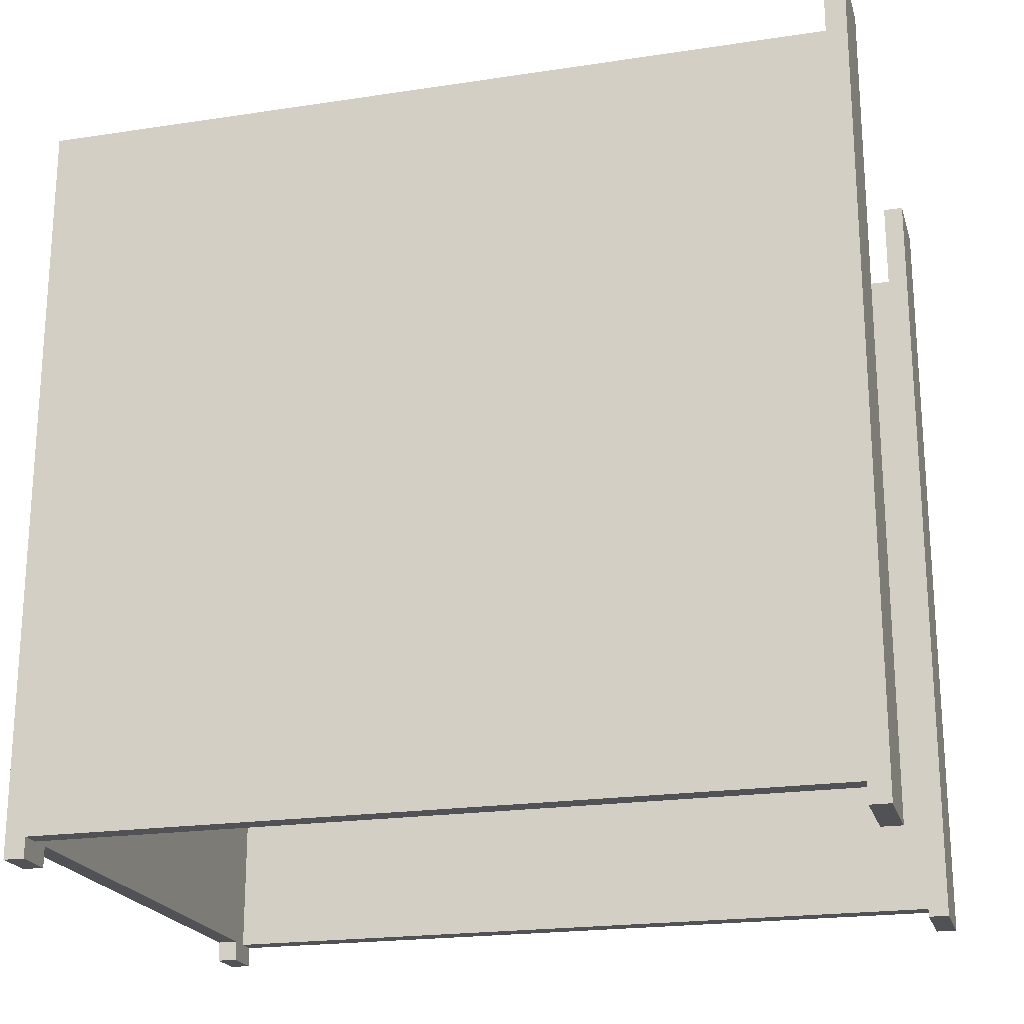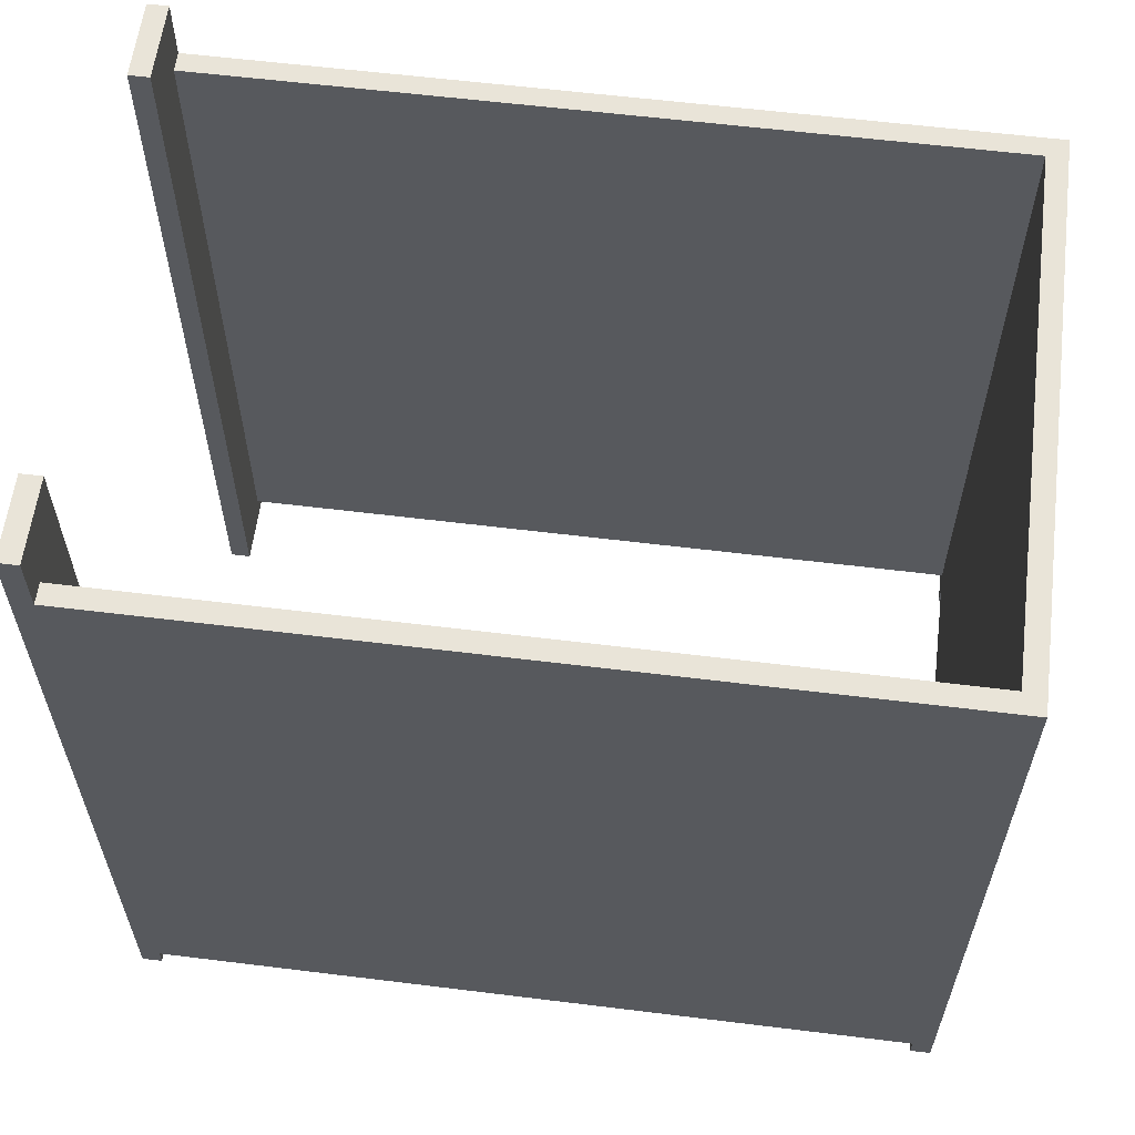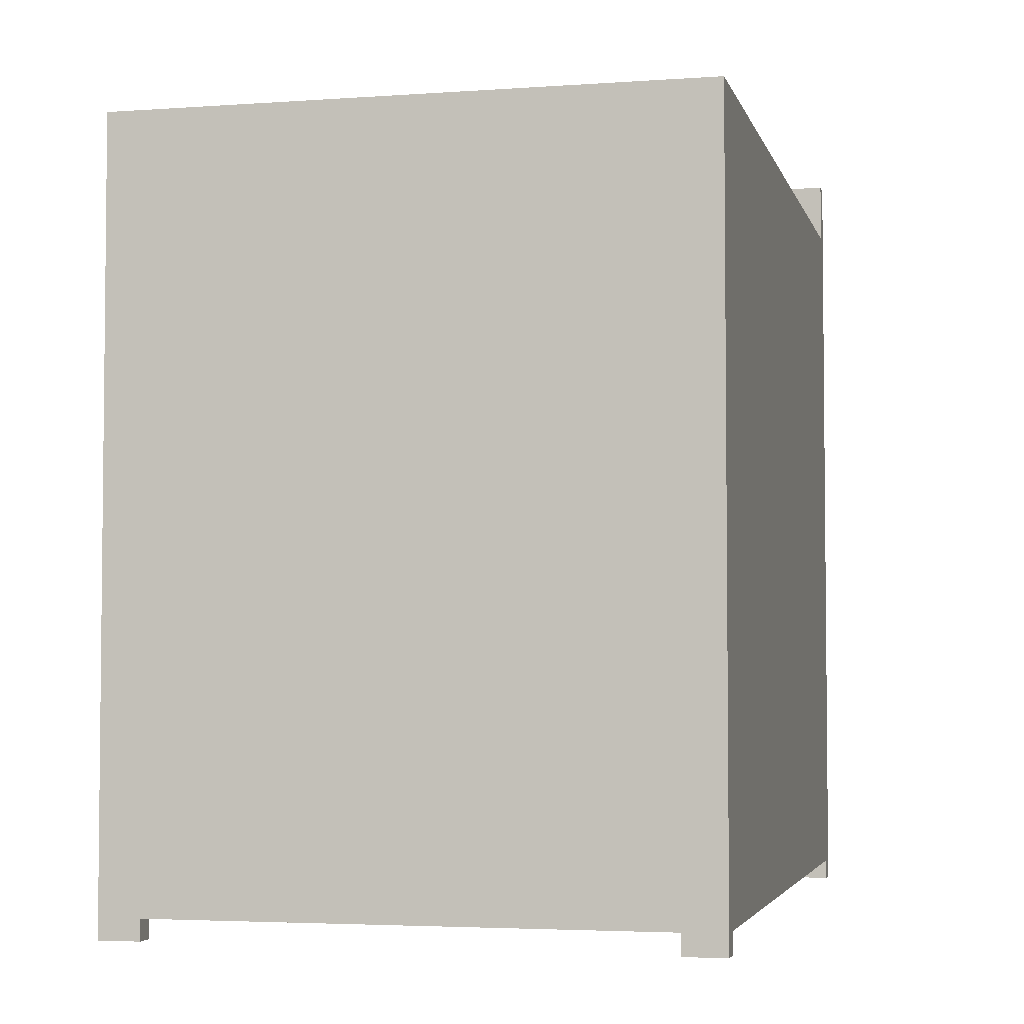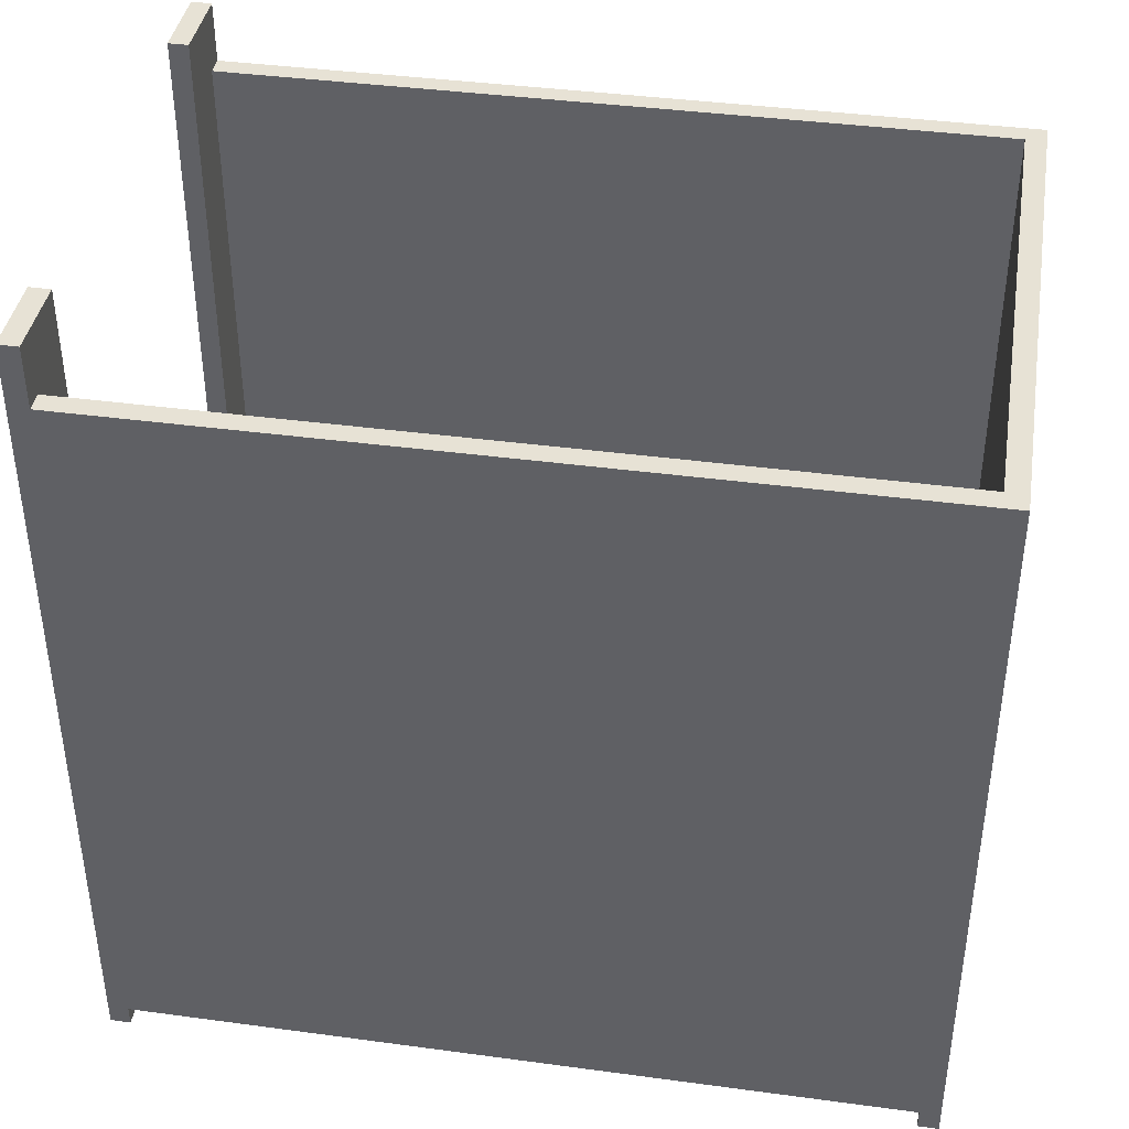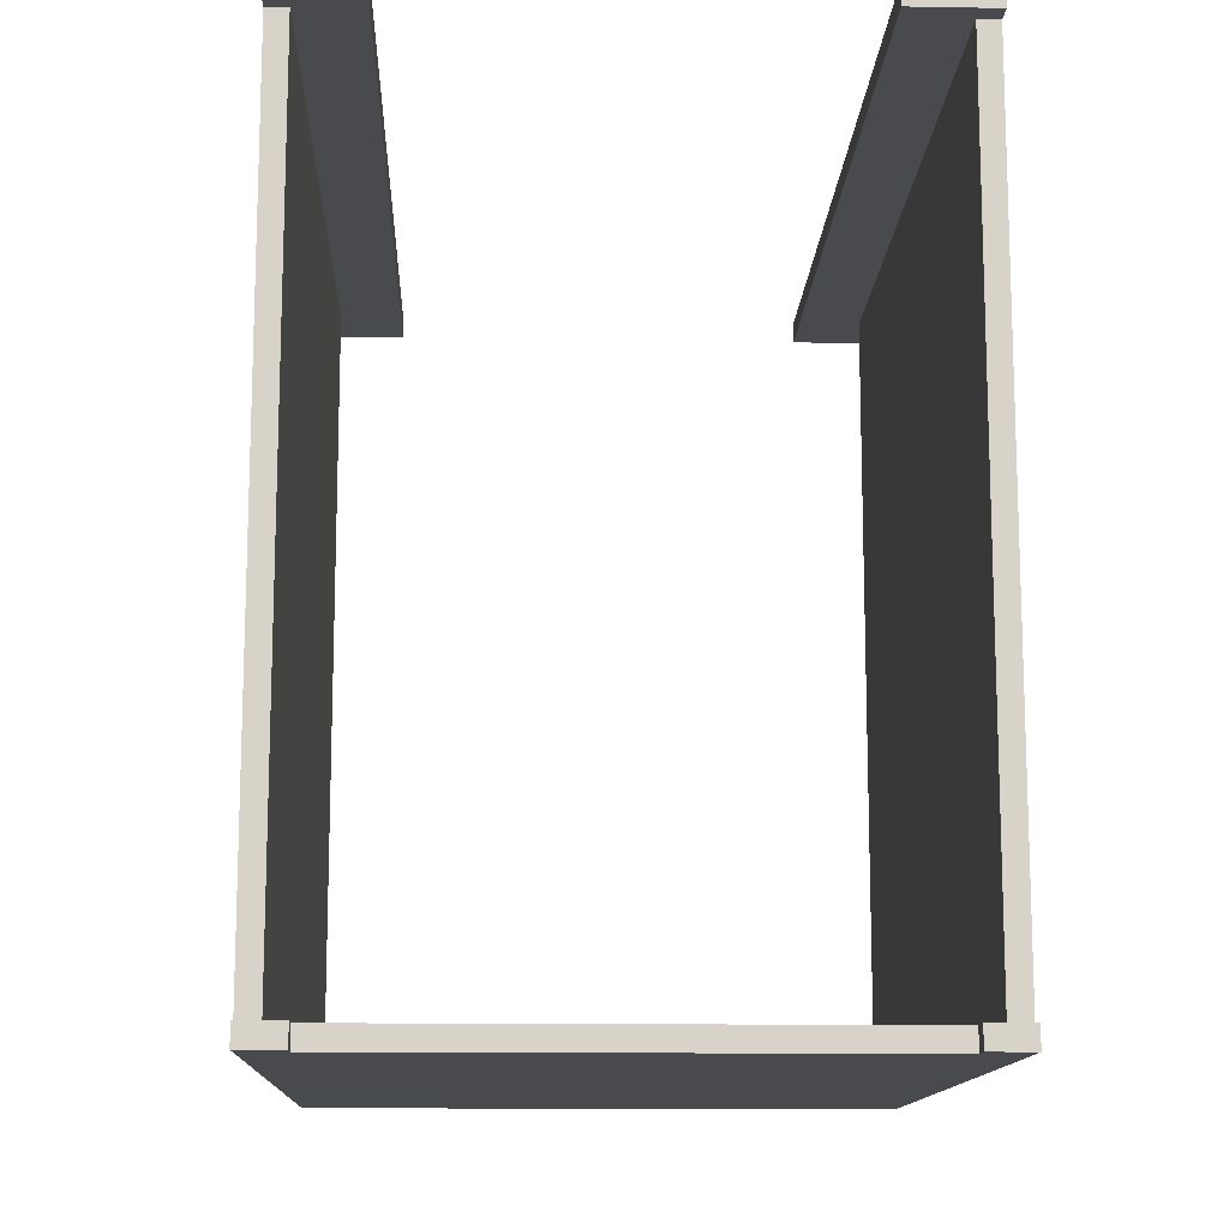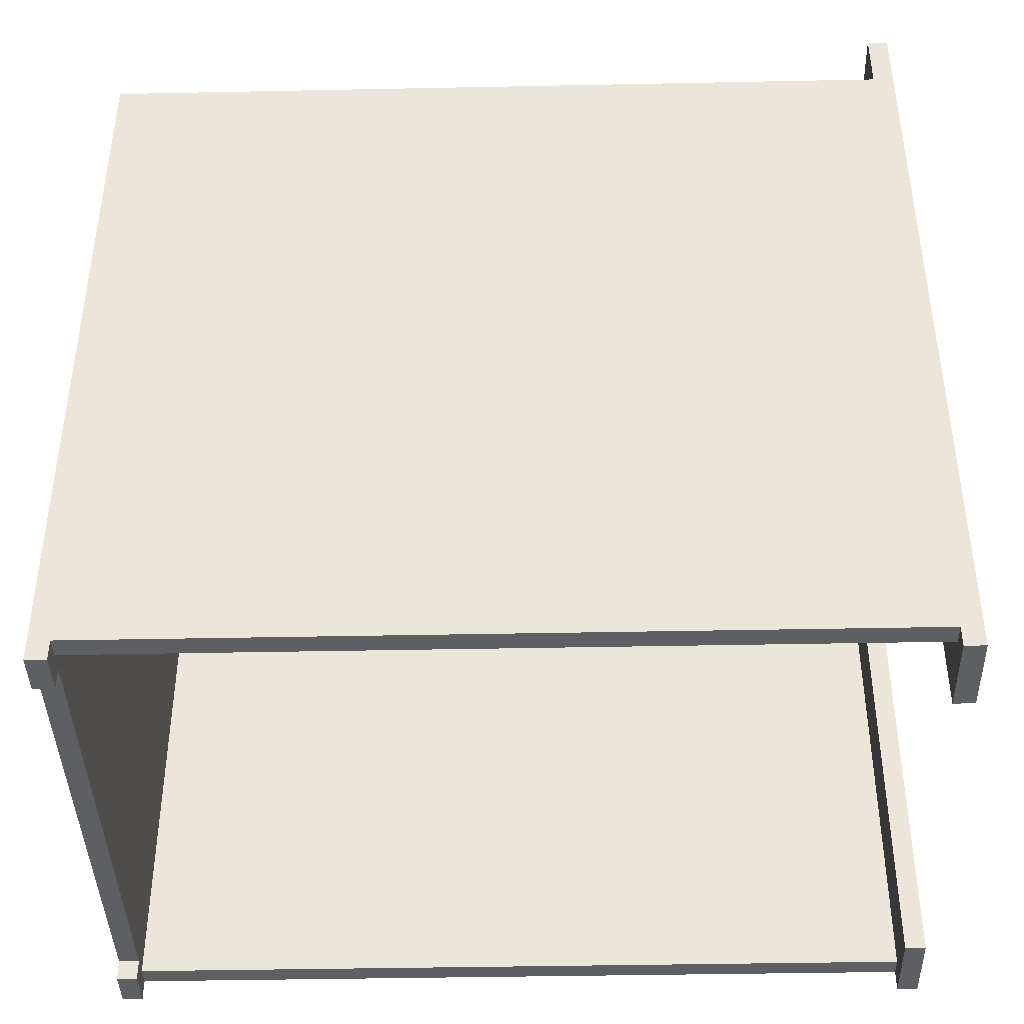
<metadata>
{"format":"obj","ext":"obj","renderer":"f3d","projection":"perspective","resolution":1024,"background":"white","views":[{"elev":-21.0,"azim":-74.8,"up":"+Y"},{"elev":59.9,"azim":97.2,"up":"+Y"},{"elev":-3.8,"azim":-166.6,"up":"+Y"},{"elev":40.1,"azim":99.4,"up":"+Y"},{"elev":-12.9,"azim":-2.3,"up":"+Z"},{"elev":-41.2,"azim":-88.6,"up":"+Y"}]}
</metadata>
<code>
o
v -1.4 0 2
v -1.4 0 1.9
v -1.4 0 -1.9
v -1.4 0 -2
v -1.4 0.1 2
v -1.4 0.1 1.9
v -1.4 0.1 -1.9
v -1.4 0.1 -2
v -1.4 3.7 1.9
v -1.4 3.7 -2
v -1.4 4 2
v -1.4 4 1.9
v 1 0 2
v 1 0 1.9
v 1 0.1 2
v 1 0.1 1.9
v 1 3.8 2
v 1 3.8 1.9
v 1 4 2
v 1 4 1.9
v 1.2 0 -1.9
v 1.2 0 -2
v 1.2 0.1 -1.9
v 1.2 0.1 -2
v 1.3 0.1 1.9
v 1.3 0.1 -1.9
v 1.3 3.7 1.9
v 1.3 3.7 -1.9
v -1.3 0.1 1.9
v -1.3 0.1 -1.9
v -1.3 3.7 1.9
v -1.3 3.7 -1.9
v -1.2 0 -1.9
v -1.2 0 -2
v -1.2 0.1 -1.9
v -1.2 0.1 -2
v -1 0 2
v -1 0 1.9
v -1 0.1 2
v -1 0.1 1.9
v -1 3.8 2
v -1 3.8 1.9
v -1 4 2
v -1 4 1.9
v 1.4 0 2
v 1.4 0 1.9
v 1.4 0 -1.9
v 1.4 0 -2
v 1.4 0.1 2
v 1.4 0.1 1.9
v 1.4 0.1 -1.9
v 1.4 0.1 -2
v 1.4 3.7 1.9
v 1.4 3.7 -2
v 1.4 4 2
v 1.4 4 1.9
v -1.4 0 2
v -1.4 0.1 2
v -1.4 4 2
v -1.2 3.8 2
v -1.2 4 2
v -1 0 2
v -1 0.1 2
v -1 3.8 2
v -1 4 2
v 1 0 2
v 1 0.1 2
v 1 3.8 2
v 1 4 2
v 1.2 3.8 2
v 1.2 4 2
v 1.4 0 2
v 1.4 0.1 2
v 1.4 4 2
v -1.4 0 -1.9
v -1.4 0.1 -1.9
v -1.3 0.1 -1.9
v -1.3 3.7 -1.9
v -1.2 0 -1.9
v -1.2 0.1 -1.9
v 1.2 0 -1.9
v 1.2 0.1 -1.9
v 1.3 0.1 -1.9
v 1.3 3.7 -1.9
v 1.4 0 -1.9
v 1.4 0.1 -1.9
v -1.4 0 1.9
v -1.4 0.1 1.9
v -1.4 3.7 1.9
v -1.4 4 1.9
v -1.3 0.1 1.9
v -1.3 3.7 1.9
v -1.2 3.8 1.9
v -1.2 4 1.9
v -1 0 1.9
v -1 0.1 1.9
v -1 3.8 1.9
v -1 4 1.9
v 1 0 1.9
v 1 0.1 1.9
v 1 3.8 1.9
v 1 4 1.9
v 1.2 3.8 1.9
v 1.2 4 1.9
v 1.3 0.1 1.9
v 1.3 3.7 1.9
v 1.4 0 1.9
v 1.4 0.1 1.9
v 1.4 3.7 1.9
v 1.4 4 1.9
v -1.4 0 -2
v -1.4 0.1 -2
v -1.4 3.7 -2
v -1.2 0 -2
v -1.2 0.1 -2
v 1.2 0 -2
v 1.2 0.1 -2
v 1.4 0 -2
v 1.4 0.1 -2
v 1.4 3.7 -2
v -1.4 0 2
v -1 0 2
v 1 0 2
v 1.4 0 2
v -1.4 0 1.9
v -1 0 1.9
v 1 0 1.9
v 1.4 0 1.9
v -1.4 0 -1.9
v -1.2 0 -1.9
v 1.2 0 -1.9
v 1.4 0 -1.9
v -1.4 0 -2
v -1.2 0 -2
v 1.2 0 -2
v 1.4 0 -2
v -1.4 0.1 1.9
v -1.3 0.1 1.9
v 1.3 0.1 1.9
v 1.4 0.1 1.9
v -1.4 0.1 -1.9
v -1.3 0.1 -1.9
v -1.2 0.1 -1.9
v 1.2 0.1 -1.9
v 1.3 0.1 -1.9
v 1.4 0.1 -1.9
v -1.2 0.1 -2
v 1.2 0.1 -2
v -1.4 3.7 1.9
v -1.3 3.7 1.9
v 1.3 3.7 1.9
v 1.4 3.7 1.9
v -1.3 3.7 -1.9
v 1.3 3.7 -1.9
v -1.4 3.7 -2
v 1.4 3.7 -2
v -1.4 4 2
v -1.2 4 2
v -1 4 2
v 1 4 2
v 1.2 4 2
v 1.4 4 2
v -1.4 4 1.9
v -1.2 4 1.9
v -1 4 1.9
v 1 4 1.9
v 1.2 4 1.9
v 1.4 4 1.9
f 5 2 1
f 6 2 5
f 7 4 3
f 8 4 7
f 9 6 5
f 9 7 6
f 9 8 7
f 10 8 9
f 11 9 5
f 12 9 11
f 15 14 13
f 16 14 15
f 17 16 15
f 18 16 17
f 19 18 17
f 20 18 19
f 23 22 21
f 24 22 23
f 27 26 25
f 28 26 27
f 29 30 31
f 31 30 32
f 33 34 35
f 35 34 36
f 37 38 39
f 39 38 40
f 39 40 41
f 41 40 42
f 41 42 43
f 43 42 44
f 45 46 49
f 49 46 50
f 47 48 51
f 51 48 52
f 49 50 53
f 50 51 53
f 51 52 53
f 53 52 54
f 49 53 55
f 55 53 56
f 60 59 58
f 61 59 60
f 62 58 57
f 63 60 58
f 63 58 62
f 64 61 60
f 64 60 63
f 65 61 64
f 70 68 67
f 70 69 68
f 71 69 70
f 72 67 66
f 73 70 67
f 73 67 72
f 73 71 70
f 74 71 73
f 77 76 75
f 79 77 75
f 80 78 77
f 80 77 79
f 82 78 80
f 83 78 82
f 83 82 81
f 84 78 83
f 85 83 81
f 86 83 85
f 87 88 91
f 89 90 92
f 92 90 93
f 91 92 93
f 93 90 94
f 87 91 95
f 91 93 96
f 95 91 96
f 93 94 97
f 96 93 97
f 97 94 98
f 100 101 103
f 101 102 103
f 103 102 104
f 99 100 105
f 100 103 105
f 103 104 105
f 105 104 106
f 99 105 107
f 107 105 108
f 106 104 109
f 109 104 110
f 111 112 114
f 112 113 115
f 114 112 115
f 115 113 117
f 116 117 118
f 117 113 119
f 118 117 119
f 119 113 120
f 125 122 121
f 126 122 125
f 127 124 123
f 128 124 127
f 133 130 129
f 134 130 133
f 135 132 131
f 136 132 135
f 141 138 137
f 142 138 141
f 145 140 139
f 146 140 145
f 147 144 143
f 148 144 147
f 149 150 153
f 151 152 154
f 149 153 155
f 153 154 155
f 154 152 156
f 155 154 156
f 157 158 163
f 158 159 164
f 163 158 164
f 164 159 165
f 160 161 166
f 161 162 167
f 166 161 167
f 167 162 168

</code>
